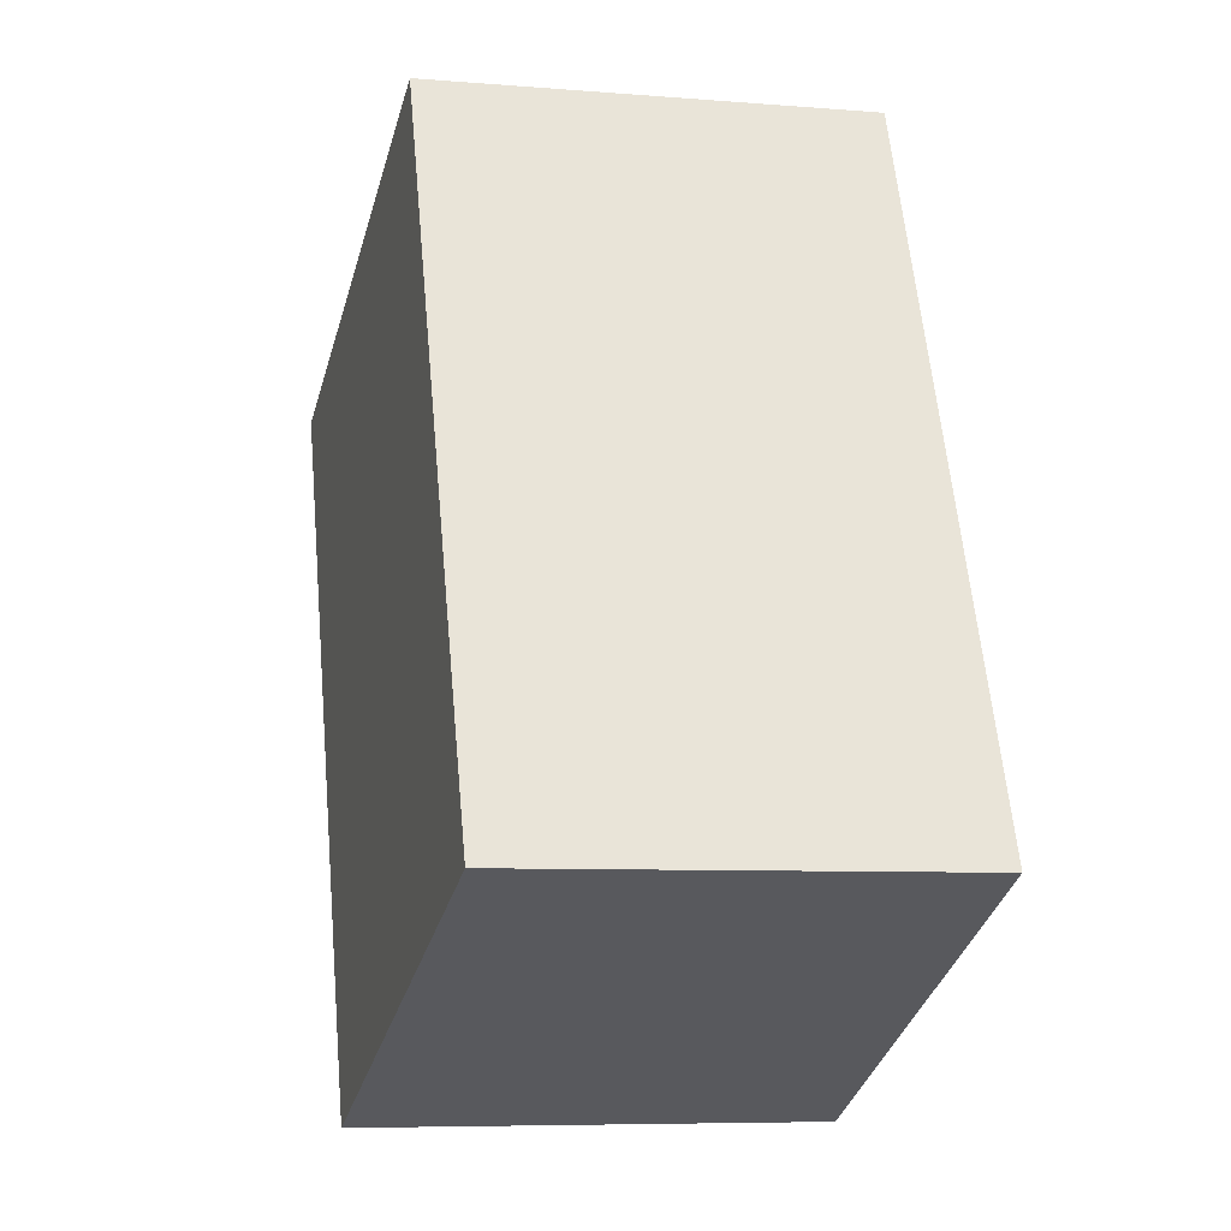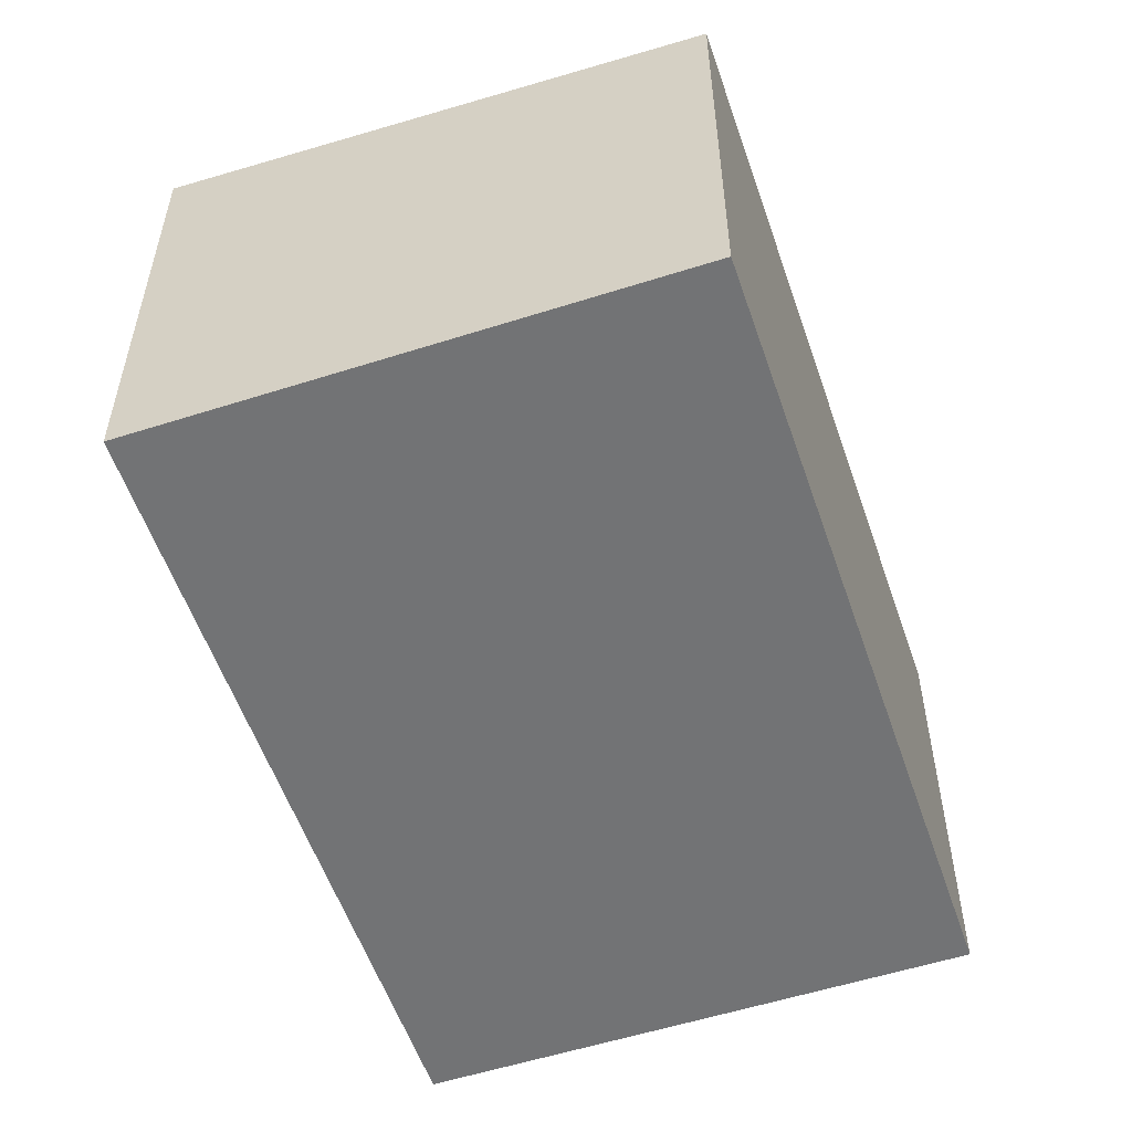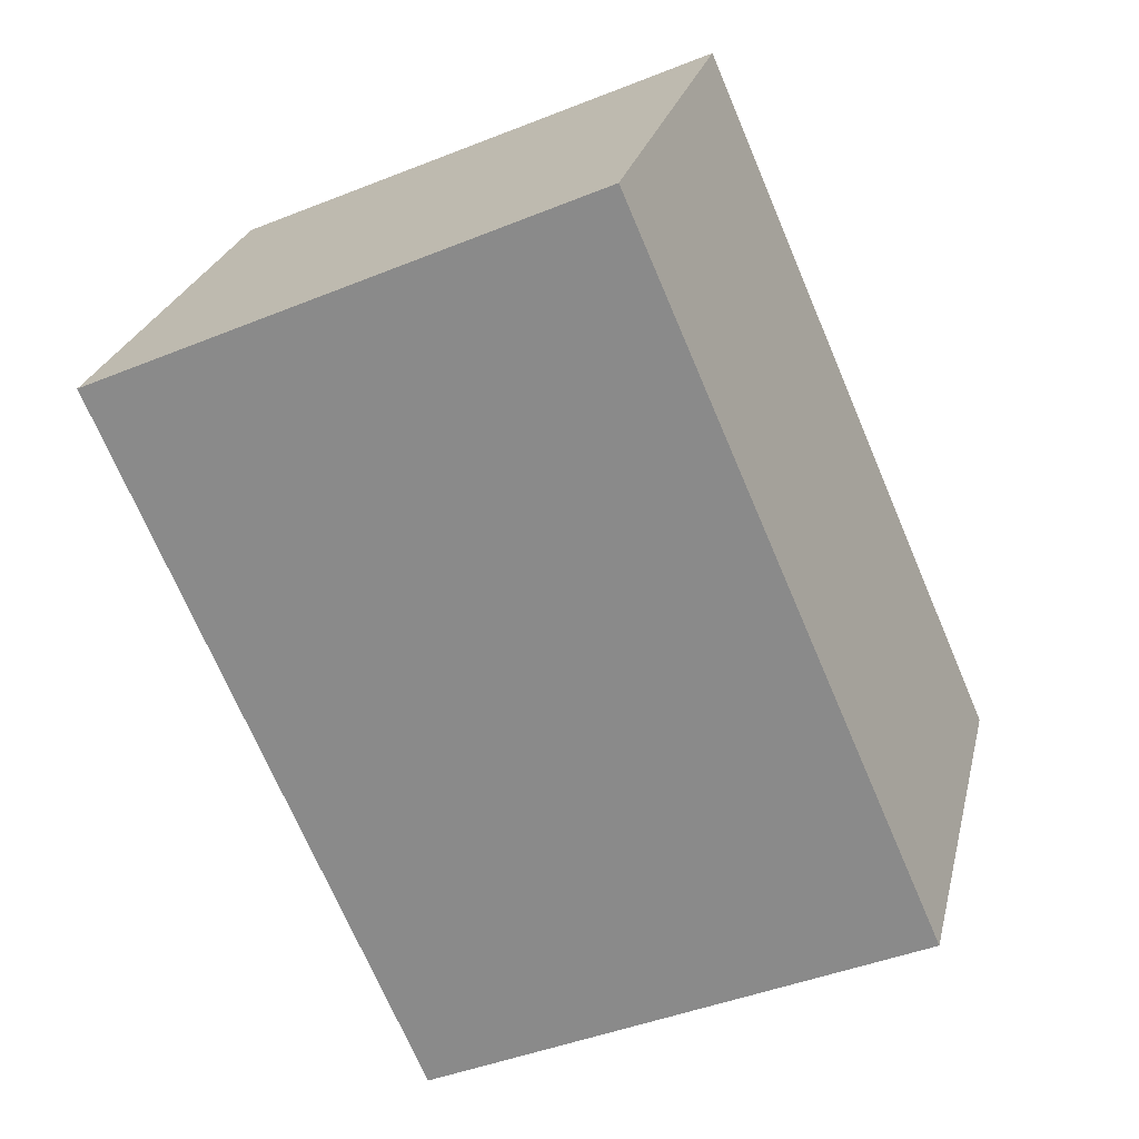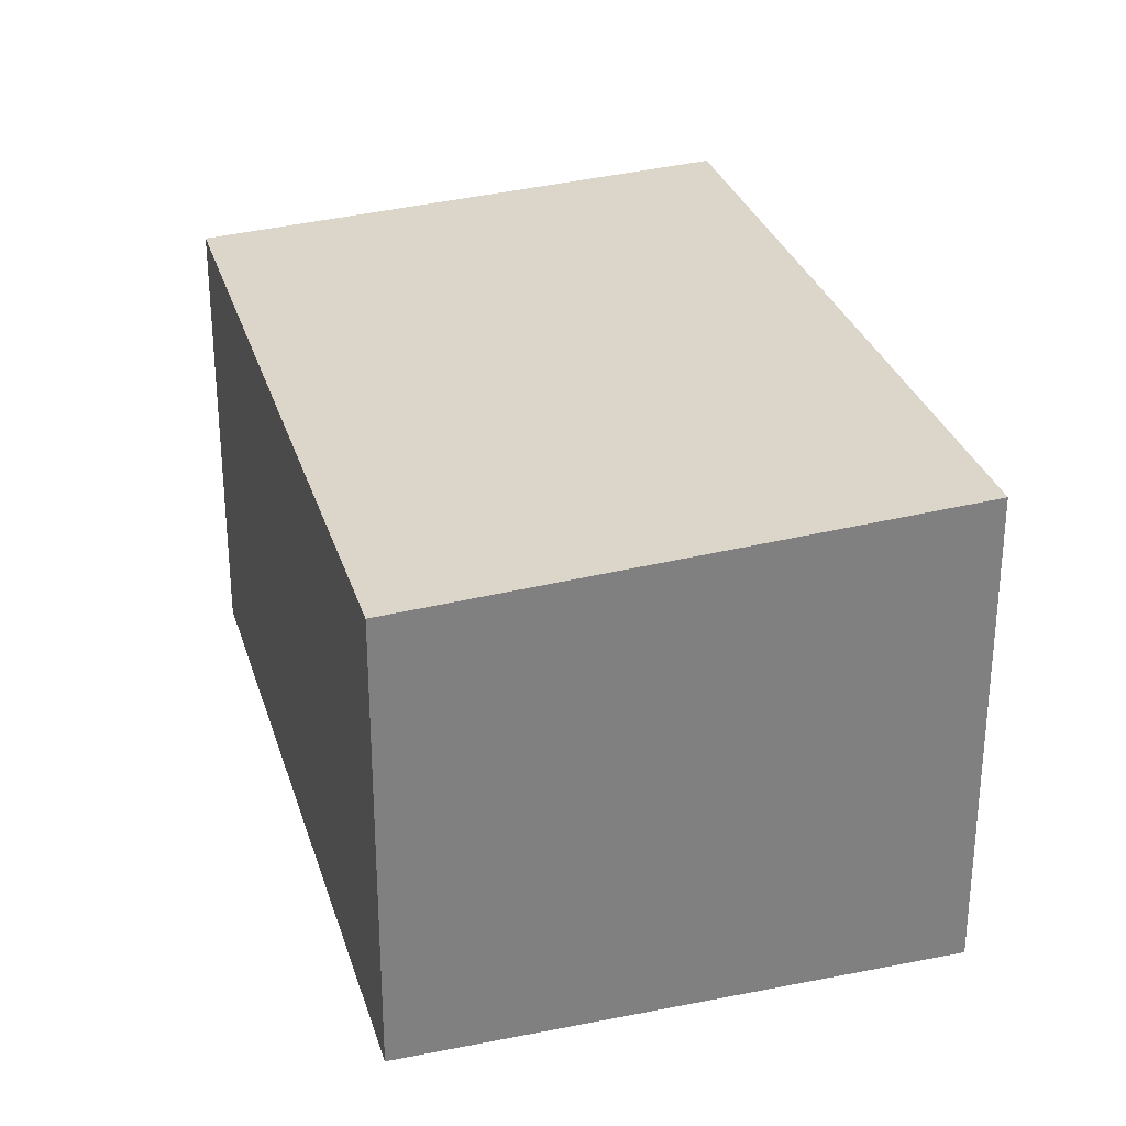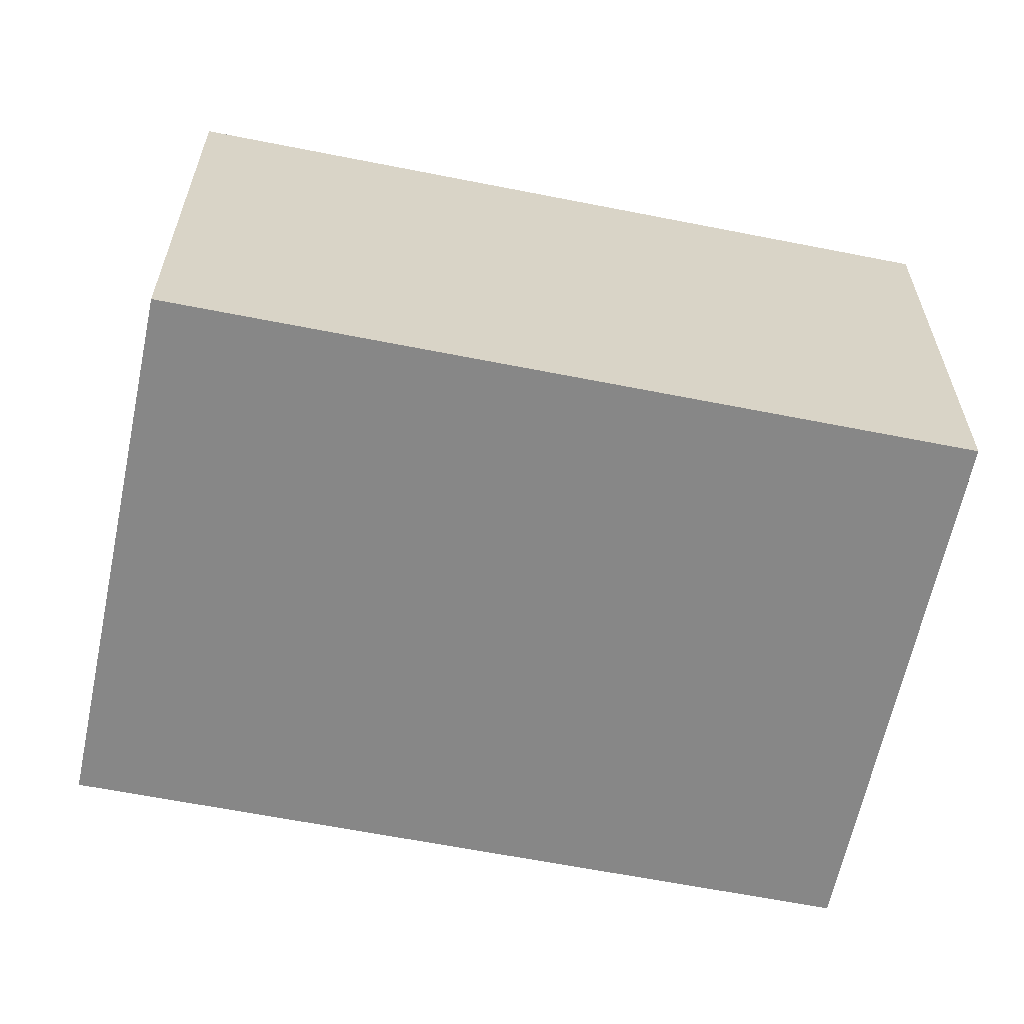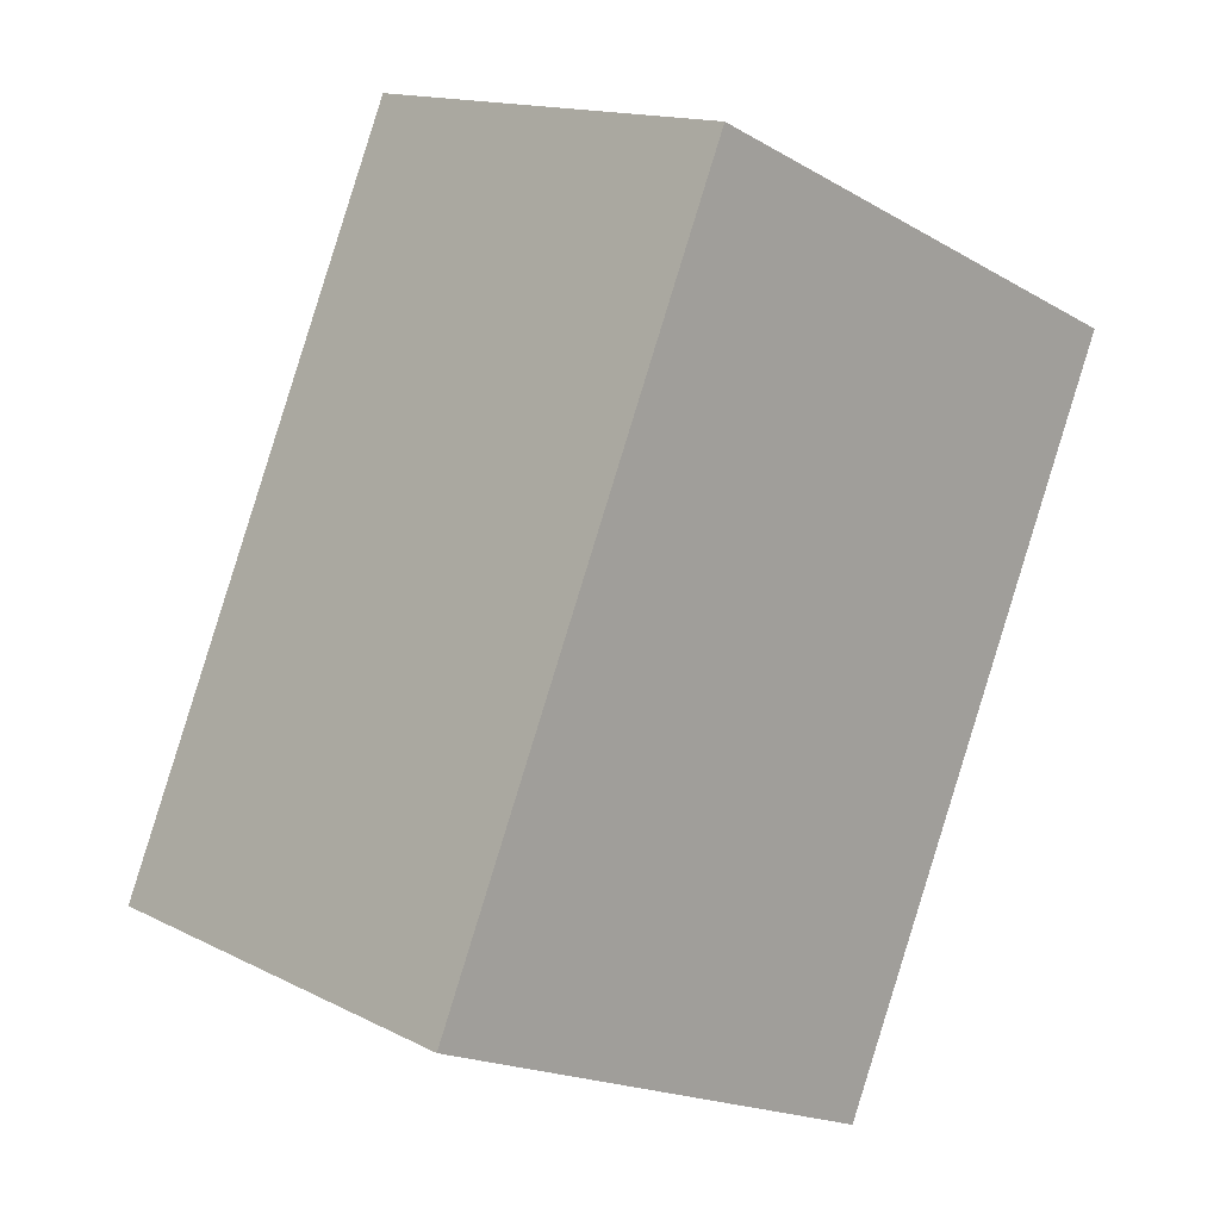
<metadata>
{"format":"obj","ext":"obj","renderer":"f3d","projection":"perspective","resolution":1024,"background":"white","views":[{"elev":-7.3,"azim":-103.1,"up":"+Z"},{"elev":-55.9,"azim":-137.6,"up":"+Y"},{"elev":25.6,"azim":-167.0,"up":"+Z"},{"elev":30.0,"azim":7.8,"up":"+Y"},{"elev":-62.4,"azim":102.2,"up":"+Y"},{"elev":14.6,"azim":-42.5,"up":"+Z"}]}
</metadata>
<code>
v  6.067 -2.287e-16 3.734
v  0 0 0
v  3.717 1.01e-16 -1.649
v  2.35 -3.296e-16 5.383
v  7.169e-05 3.355 -0.0001062
v  6.067 3.55 3.734
v  3.717 3.55 -1.649
v  2.35 3.355 5.383
g defaultobject
f 1 2 3
f 2 1 4
f 5 6 7
f 6 5 8
f 3 6 1
f 6 3 7
f 1 8 4
f 8 1 6
f 8 2 4
f 2 8 5
f 5 3 2
f 3 5 7

</code>
